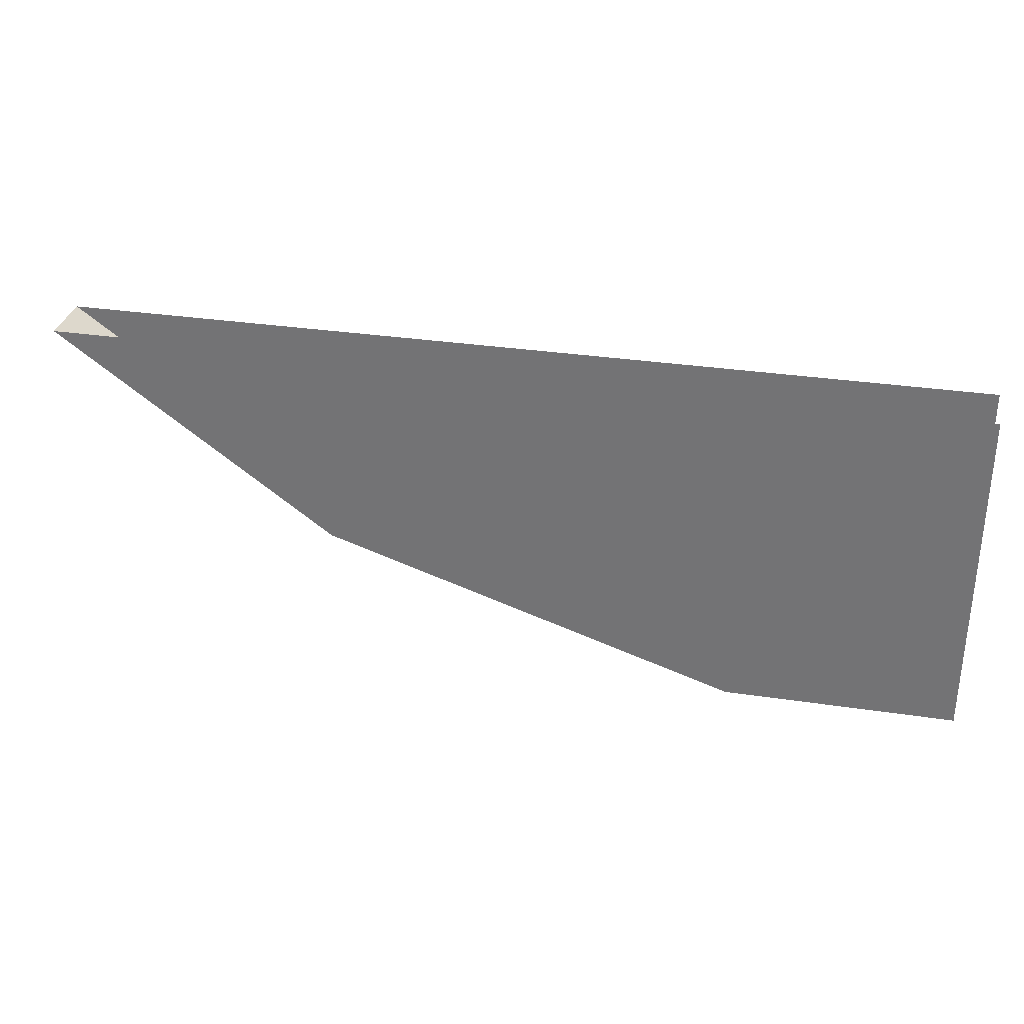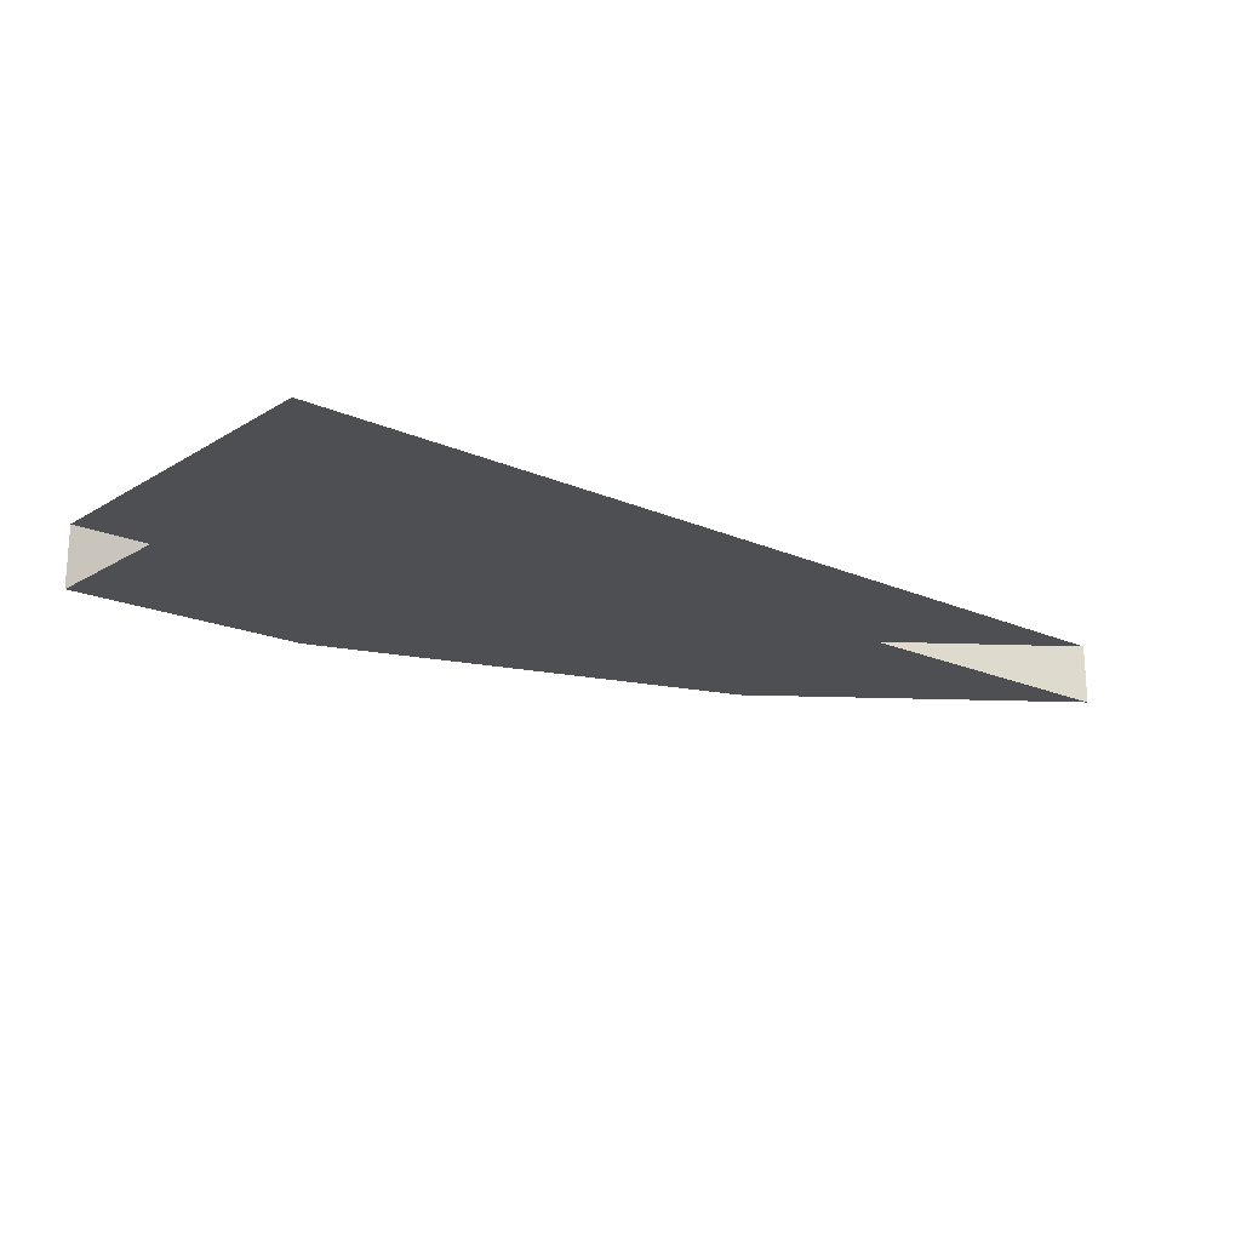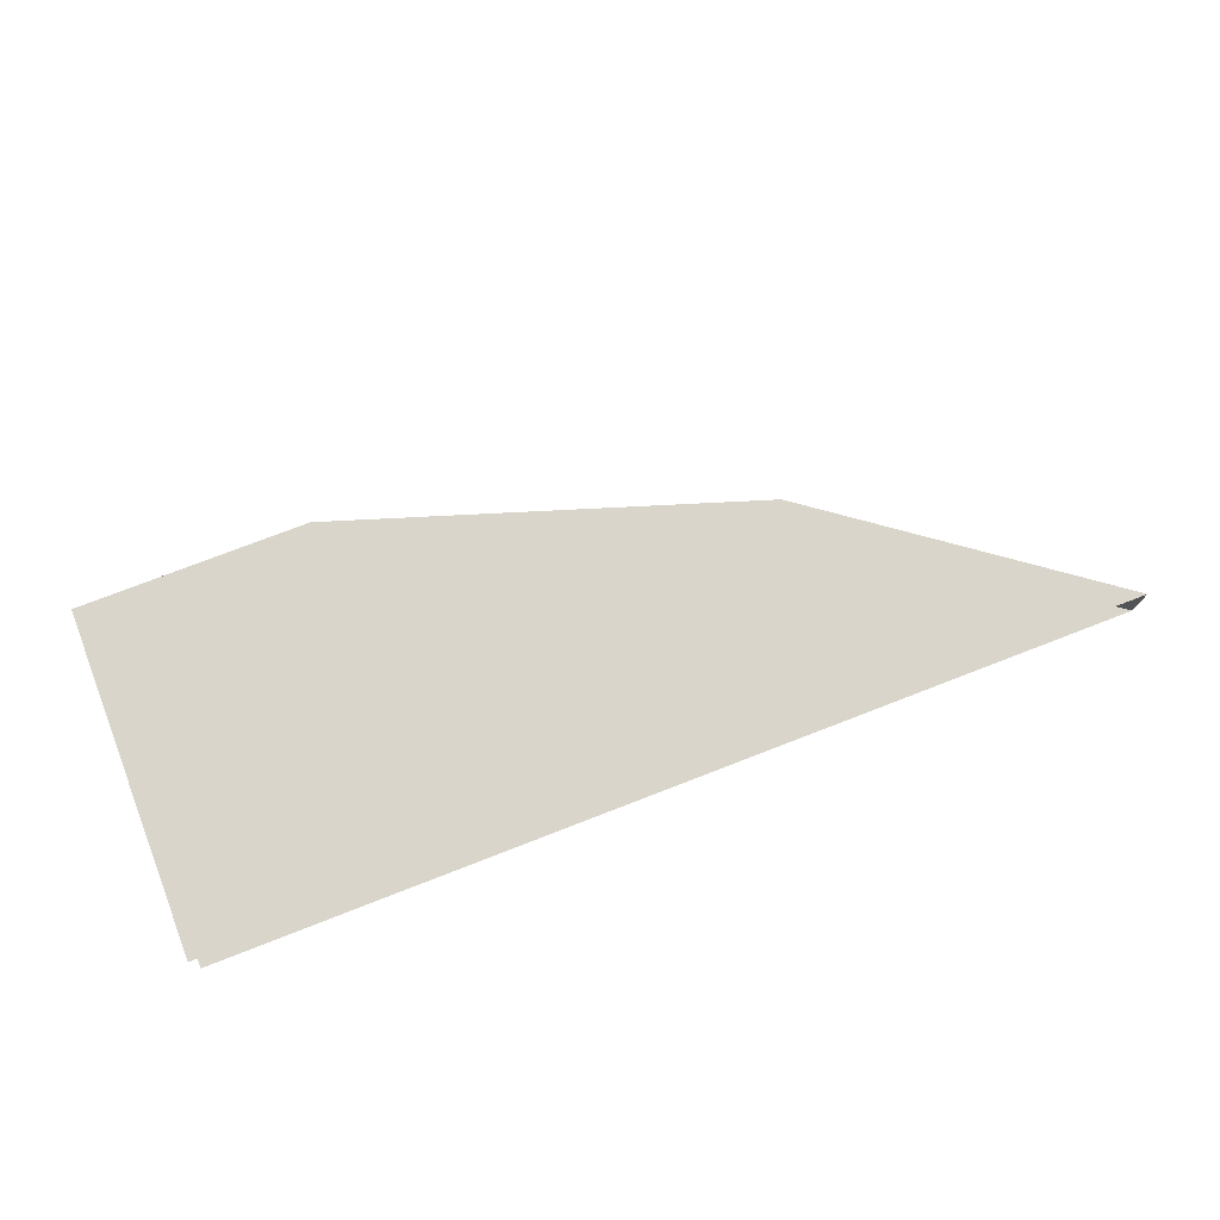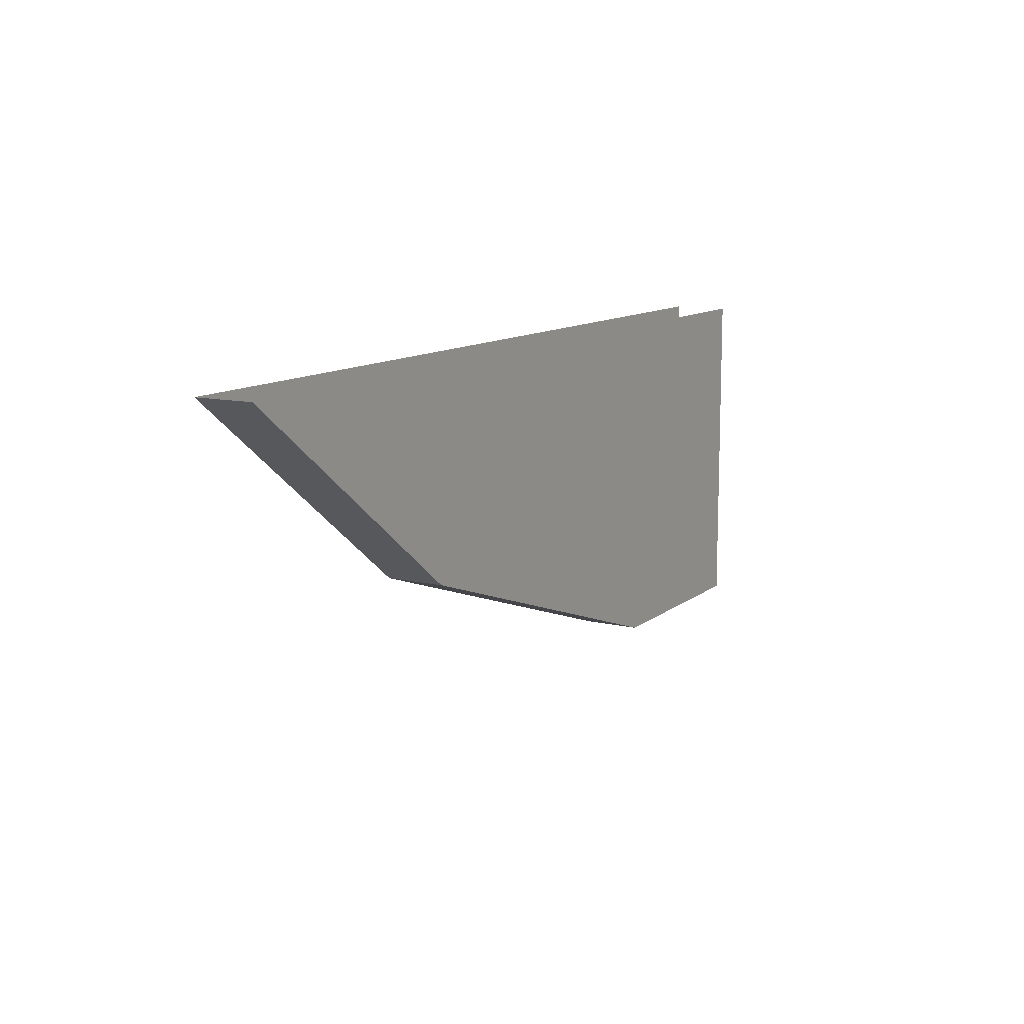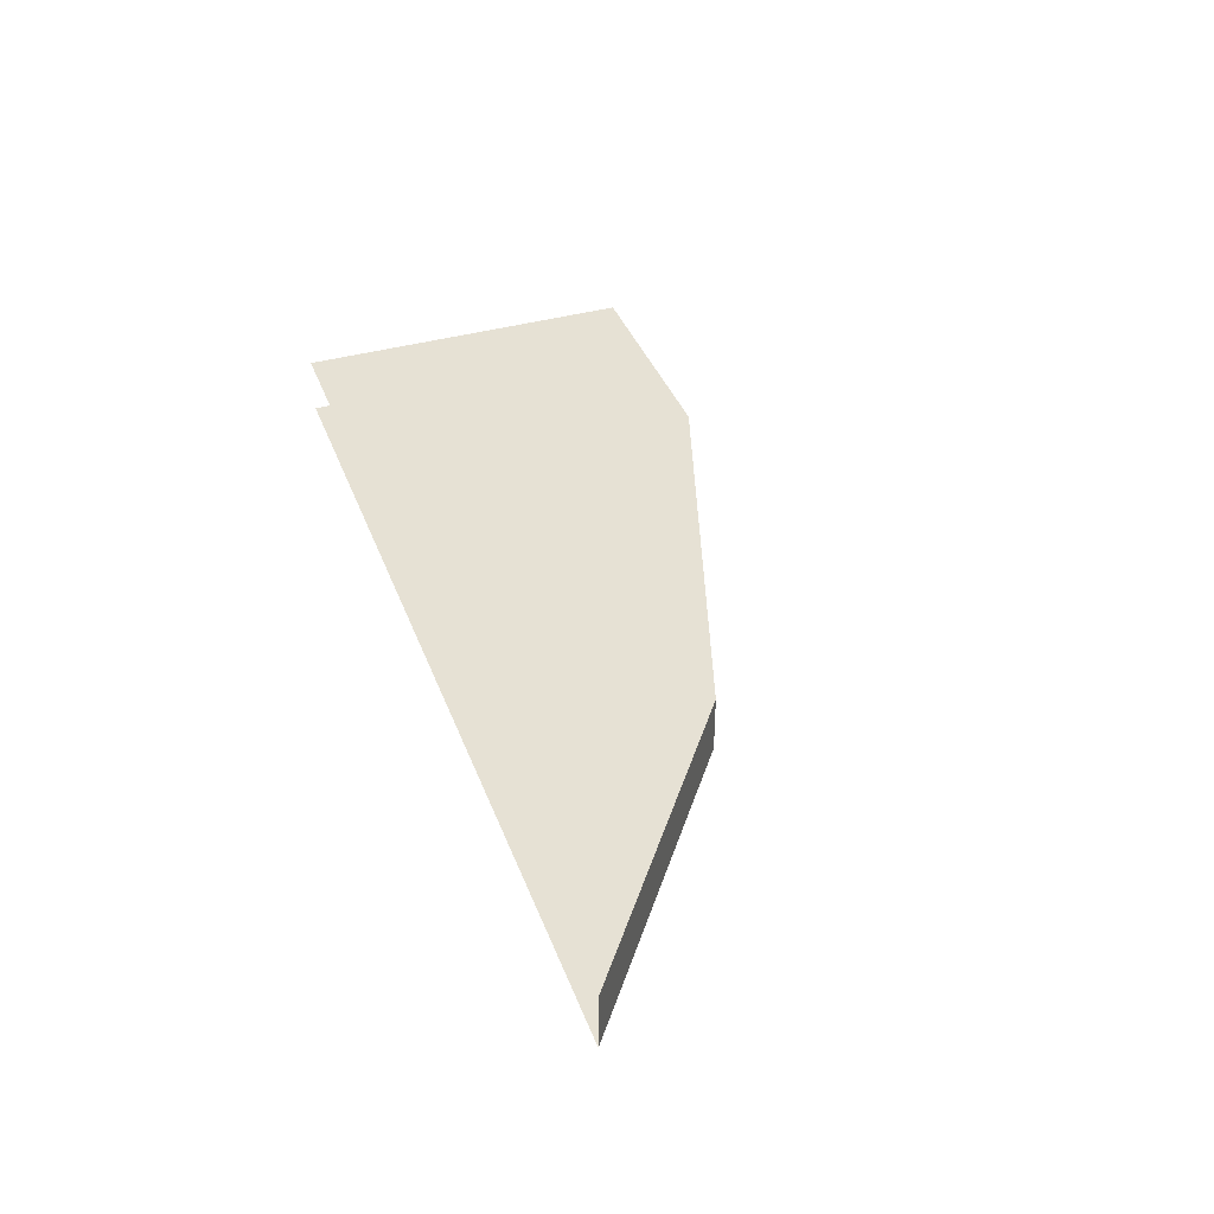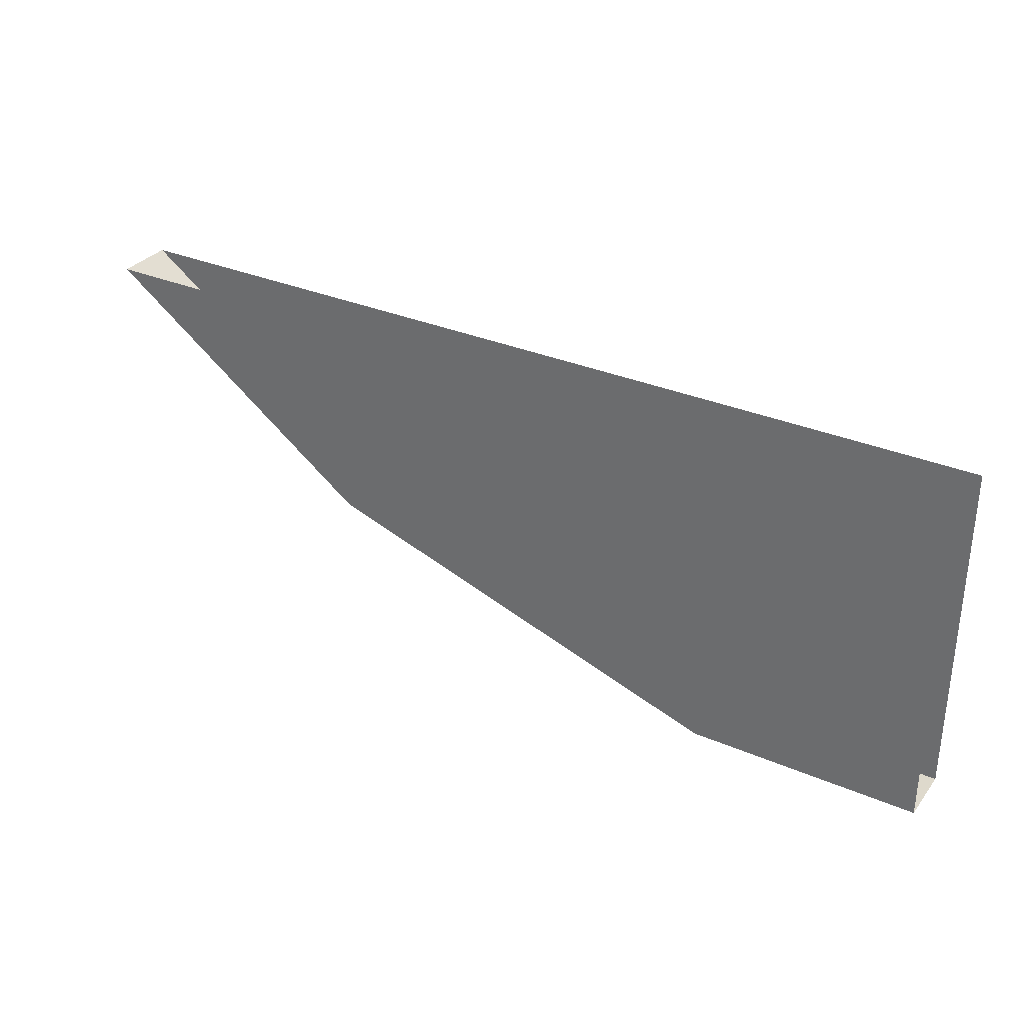
<metadata>
{"format":"obj","ext":"obj","renderer":"f3d","projection":"perspective","resolution":1024,"background":"white","views":[{"elev":32.0,"azim":11.9,"up":"+Y"},{"elev":-18.0,"azim":139.1,"up":"+Z"},{"elev":74.7,"azim":158.8,"up":"+Z"},{"elev":11.4,"azim":-60.4,"up":"+Y"},{"elev":39.1,"azim":-109.6,"up":"+Z"},{"elev":32.1,"azim":31.1,"up":"+Y"}]}
</metadata>
<code>
v -1 -2.688 0.375
v -0.3984 -3.133 0.375
v -0.3984 -3.133 0.5
v -1 -2.688 0.5
v 0.5 -3.43 0.5
v 1 -3.43 0.5
v 1 -2.688 0.5
v 0.5 -3.43 0.375
v 1 -3.43 0.375
v 1 -2.688 0.375
f 1 2 3
f 1 3 4
f 4 3 5
f 4 5 6
f 4 6 7
f 2 8 5
f 2 5 3
f 8 9 6
f 8 6 5
f 10 9 8
f 10 8 2
f 10 2 1

</code>
